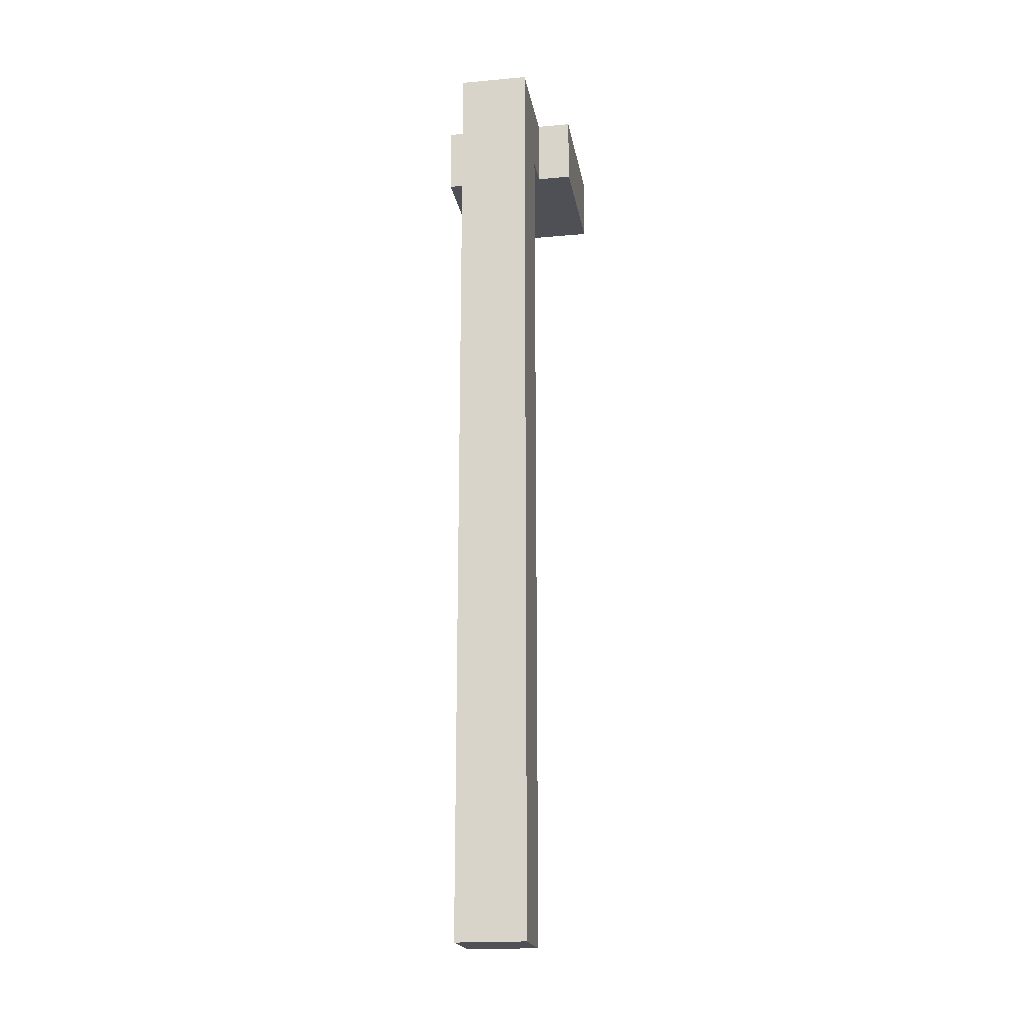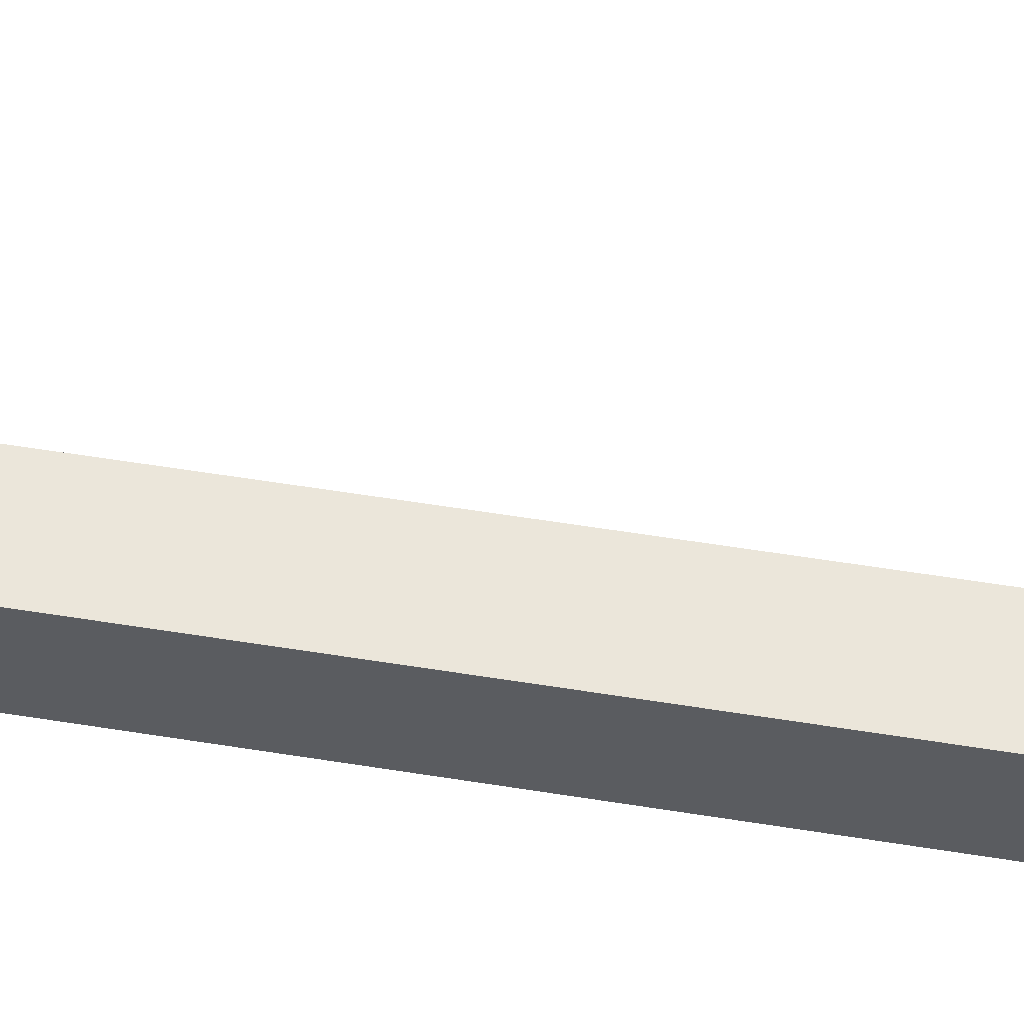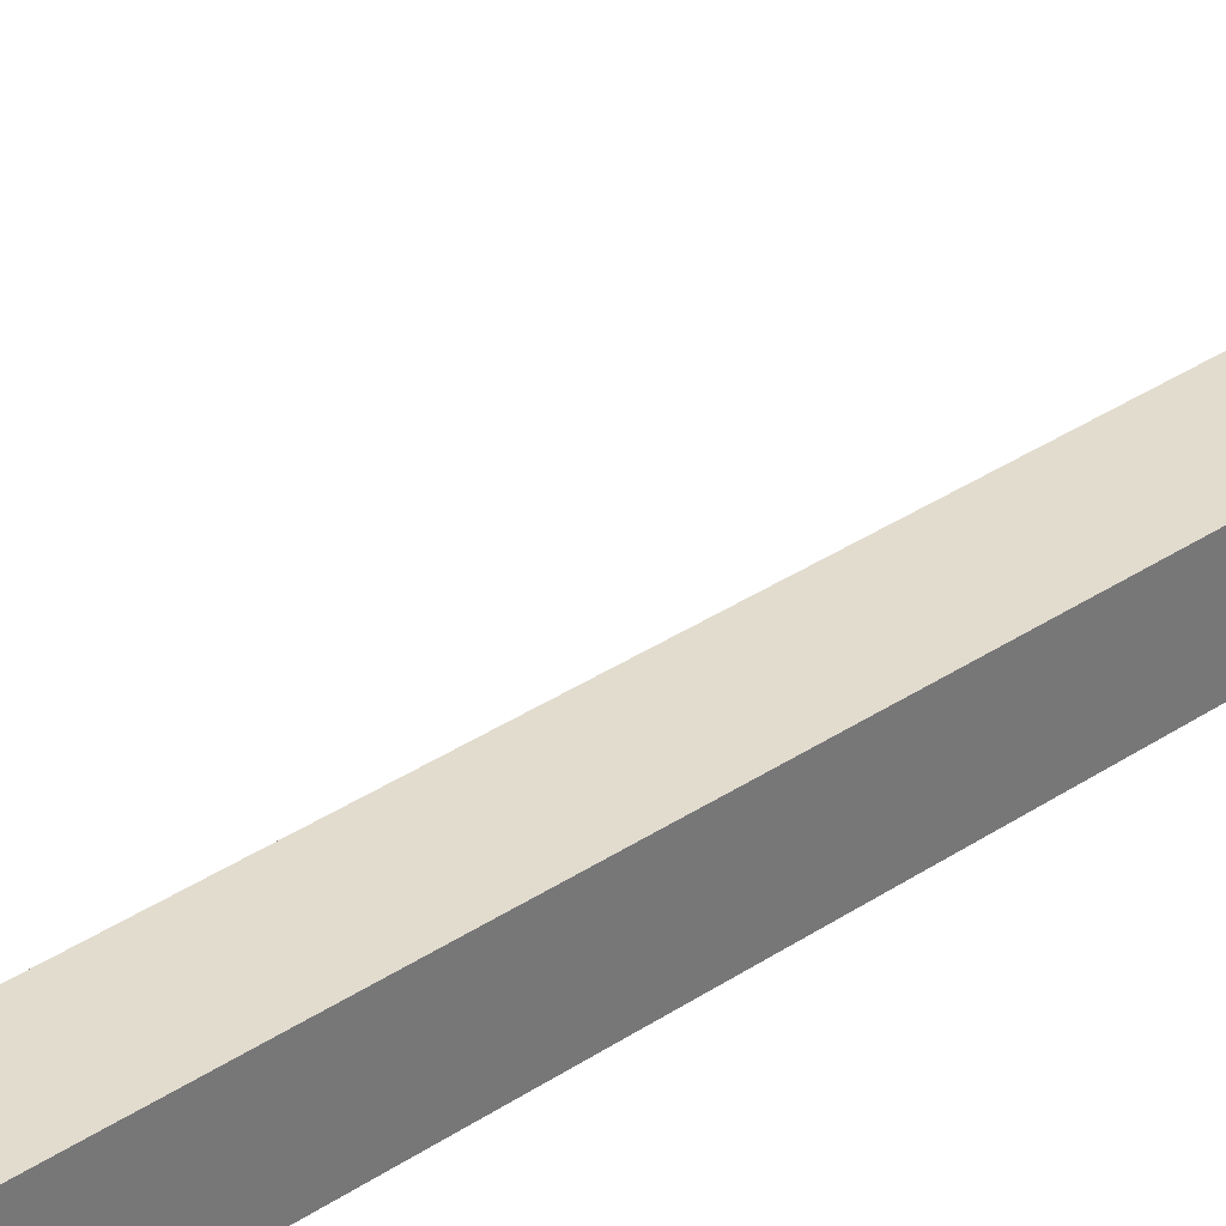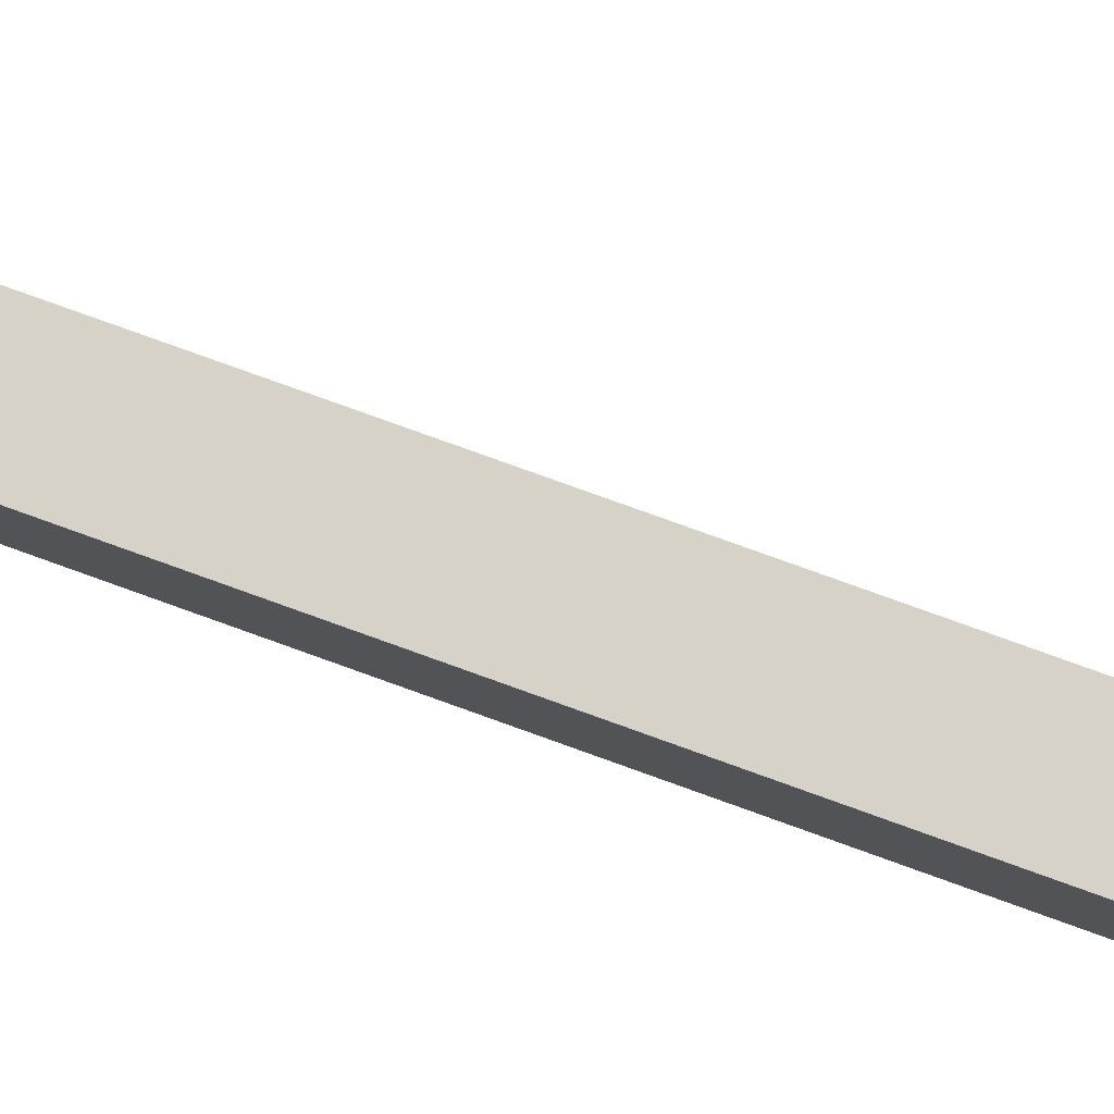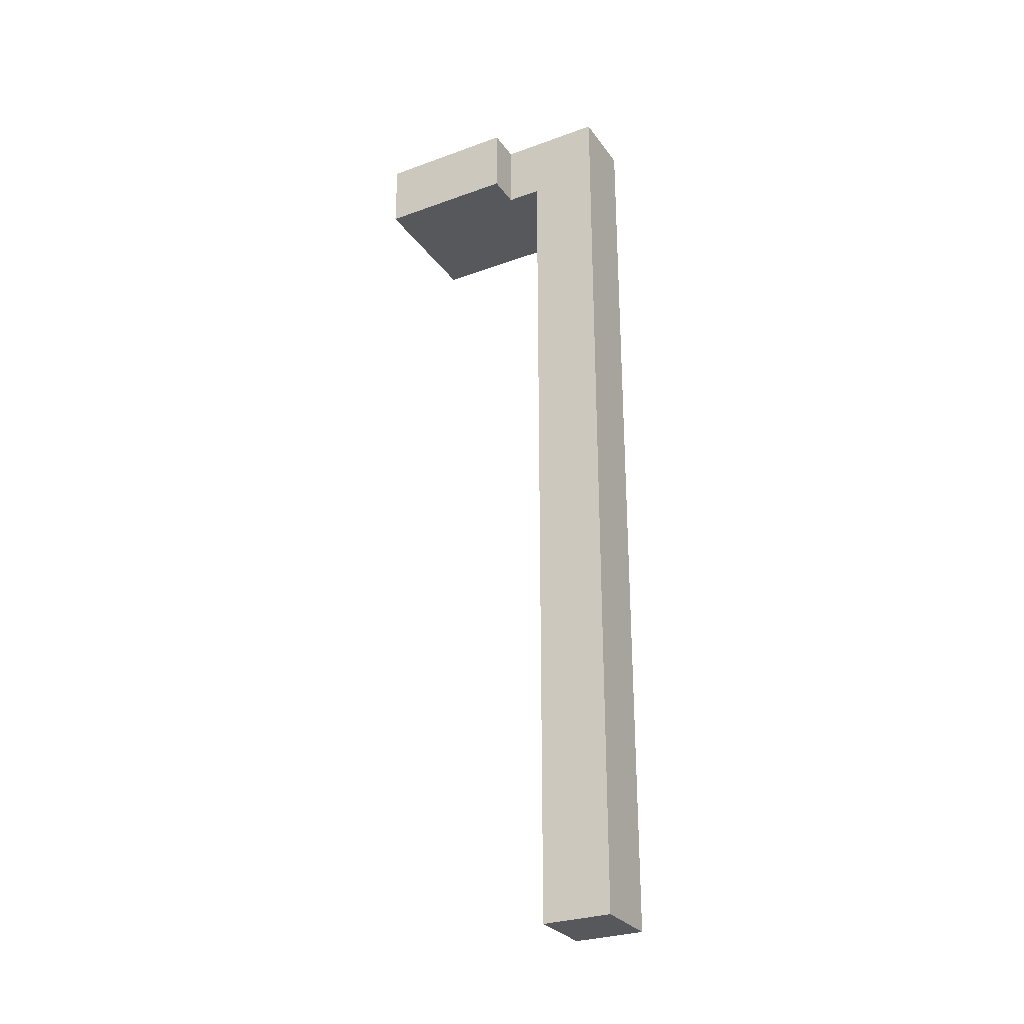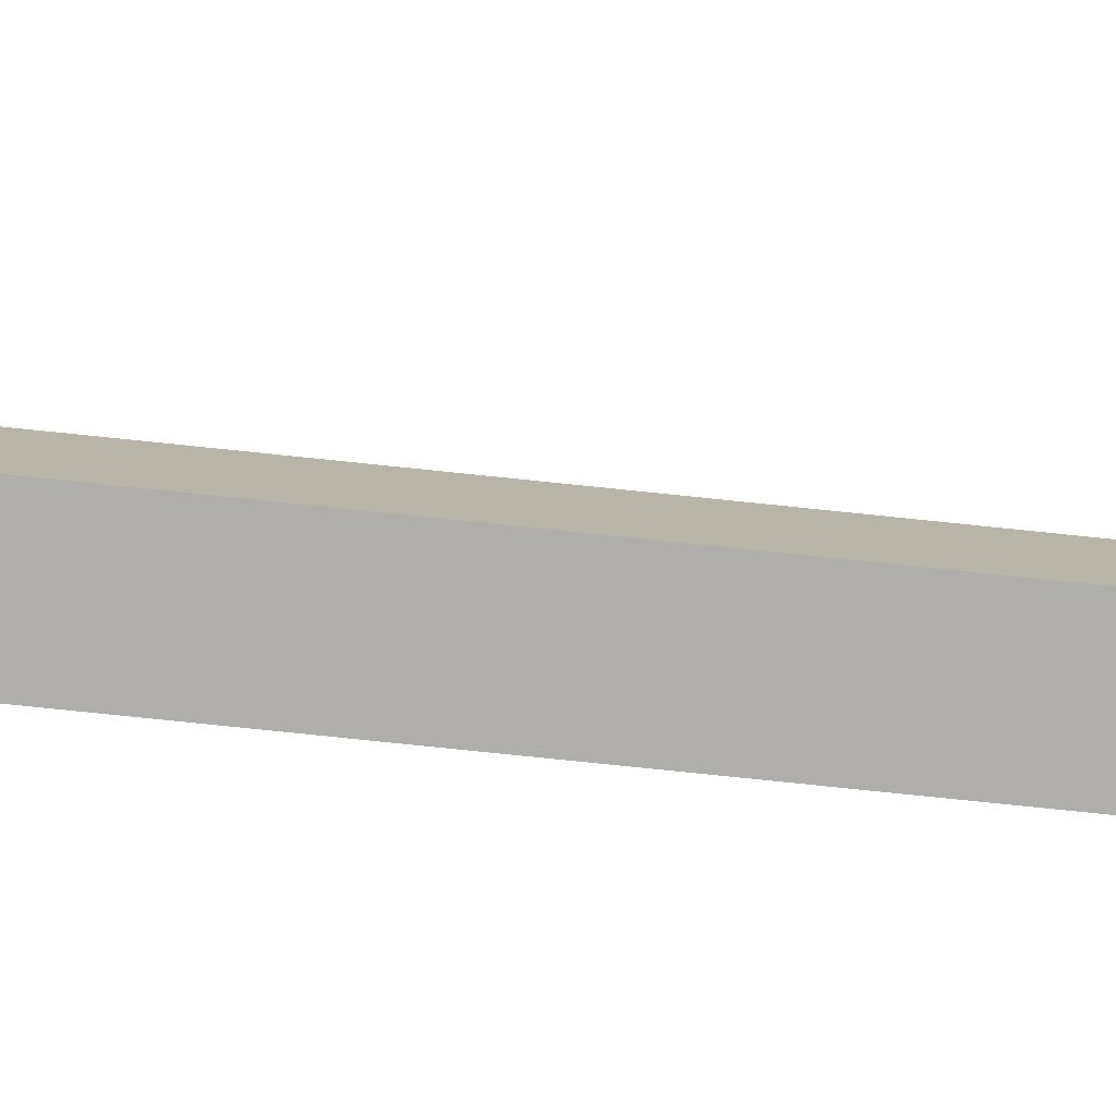
<metadata>
{"format":"obj","ext":"obj","renderer":"f3d","projection":"perspective","resolution":1024,"background":"white","views":[{"elev":-19.3,"azim":-170.4,"up":"+Y"},{"elev":54.7,"azim":99.8,"up":"+Z"},{"elev":34.7,"azim":48.1,"up":"+Z"},{"elev":77.6,"azim":109.9,"up":"+Z"},{"elev":-28.7,"azim":118.5,"up":"+Y"},{"elev":-77.7,"azim":-95.9,"up":"+Z"}]}
</metadata>
<code>
o
v -0.3 2.5 2.235e-08
v -0.3 2.5 -0.4
v -0.3 2.7 2.235e-08
v -0.3 2.7 -0.4
v -0.2 0 -0.5
v -0.2 0 -0.7
v -0.2 2.5 -0.4
v -0.2 2.5 -0.5
v -0.2 2.7 -0.4
v -0.2 2.7 -0.7
v 2.98e-08 0 -0.5
v 2.98e-08 0 -0.7
v 2.98e-08 2.5 -0.4
v 2.98e-08 2.5 -0.5
v 2.98e-08 2.7 -0.4
v 2.98e-08 2.7 -0.7
v 0.1 2.5 2.235e-08
v 0.1 2.5 -0.4
v 0.1 2.7 2.235e-08
v 0.1 2.7 -0.4
v -0.3 2.5 2.235e-08
v -0.3 2.7 2.235e-08
v 0.1 2.5 2.235e-08
v 0.1 2.7 2.235e-08
v -0.2 0 -0.5
v -0.2 2.5 -0.5
v 2.98e-08 0 -0.5
v 2.98e-08 2.5 -0.5
v -0.3 2.5 -0.4
v -0.3 2.7 -0.4
v -0.2 2.5 -0.4
v -0.2 2.7 -0.4
v 2.98e-08 2.5 -0.4
v 2.98e-08 2.7 -0.4
v 0.1 2.5 -0.4
v 0.1 2.7 -0.4
v -0.2 0 -0.7
v -0.2 2.7 -0.7
v 2.98e-08 0 -0.7
v 2.98e-08 2.7 -0.7
v -0.2 0 -0.5
v 2.98e-08 0 -0.5
v -0.2 0 -0.7
v 2.98e-08 0 -0.7
v -0.3 2.5 2.235e-08
v 0.1 2.5 2.235e-08
v -0.2 2.5 -0.1
v 2.98e-08 2.5 -0.1
v -0.2 2.5 -0.3
v 2.98e-08 2.5 -0.3
v -0.3 2.5 -0.4
v -0.2 2.5 -0.4
v 2.98e-08 2.5 -0.4
v 0.1 2.5 -0.4
v -0.2 2.5 -0.5
v 2.98e-08 2.5 -0.5
v -0.3 2.7 2.235e-08
v 0.1 2.7 2.235e-08
v -0.3 2.7 -0.4
v -0.2 2.7 -0.4
v 2.98e-08 2.7 -0.4
v 0.1 2.7 -0.4
v -0.2 2.7 -0.7
v 2.98e-08 2.7 -0.7
f 3 2 1
f 4 2 3
f 8 6 5
f 9 8 7
f 10 6 8
f 10 8 9
f 11 12 14
f 13 14 15
f 14 12 16
f 15 14 16
f 17 18 19
f 19 18 20
f 23 22 21
f 24 22 23
f 27 26 25
f 28 26 27
f 29 30 31
f 31 30 32
f 33 34 35
f 35 34 36
f 37 38 39
f 39 38 40
f 43 42 41
f 44 42 43
f 47 46 45
f 48 46 47
f 49 47 45
f 49 48 47
f 50 46 48
f 50 48 49
f 51 49 45
f 51 50 49
f 52 50 51
f 53 46 50
f 53 50 52
f 54 46 53
f 55 53 52
f 56 53 55
f 57 58 59
f 59 58 60
f 60 58 61
f 61 58 62
f 60 61 63
f 63 61 64

</code>
